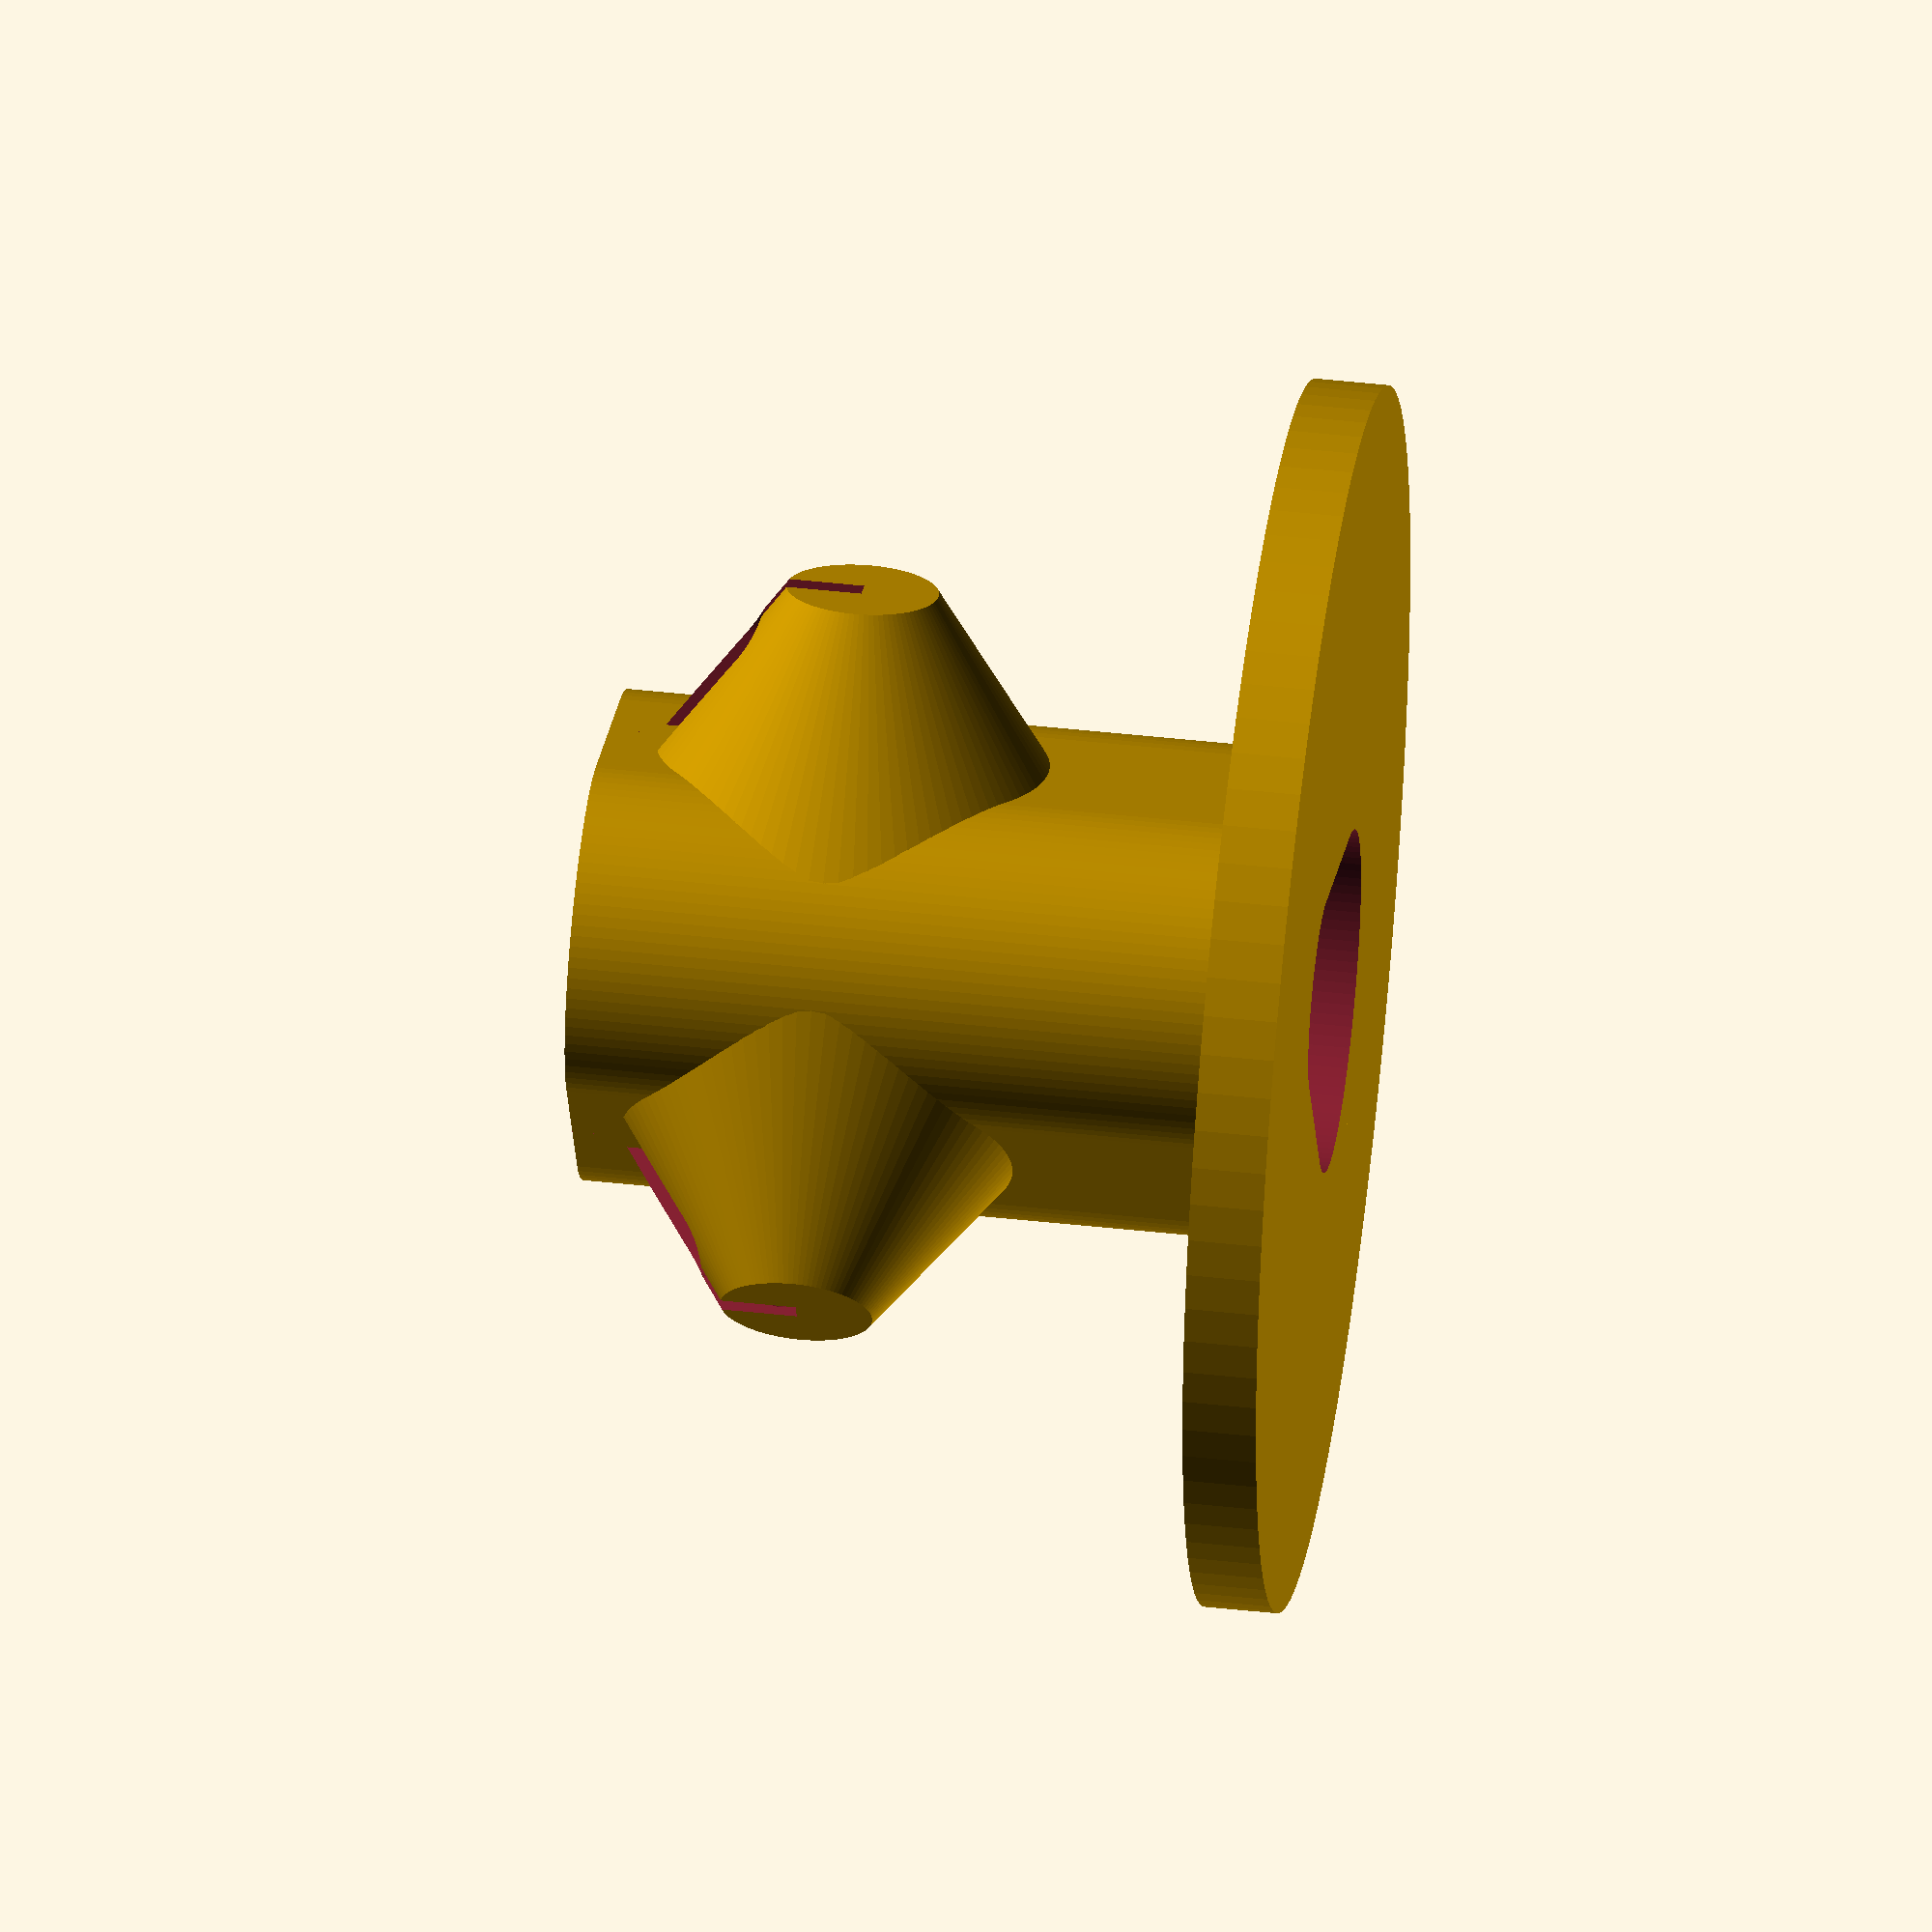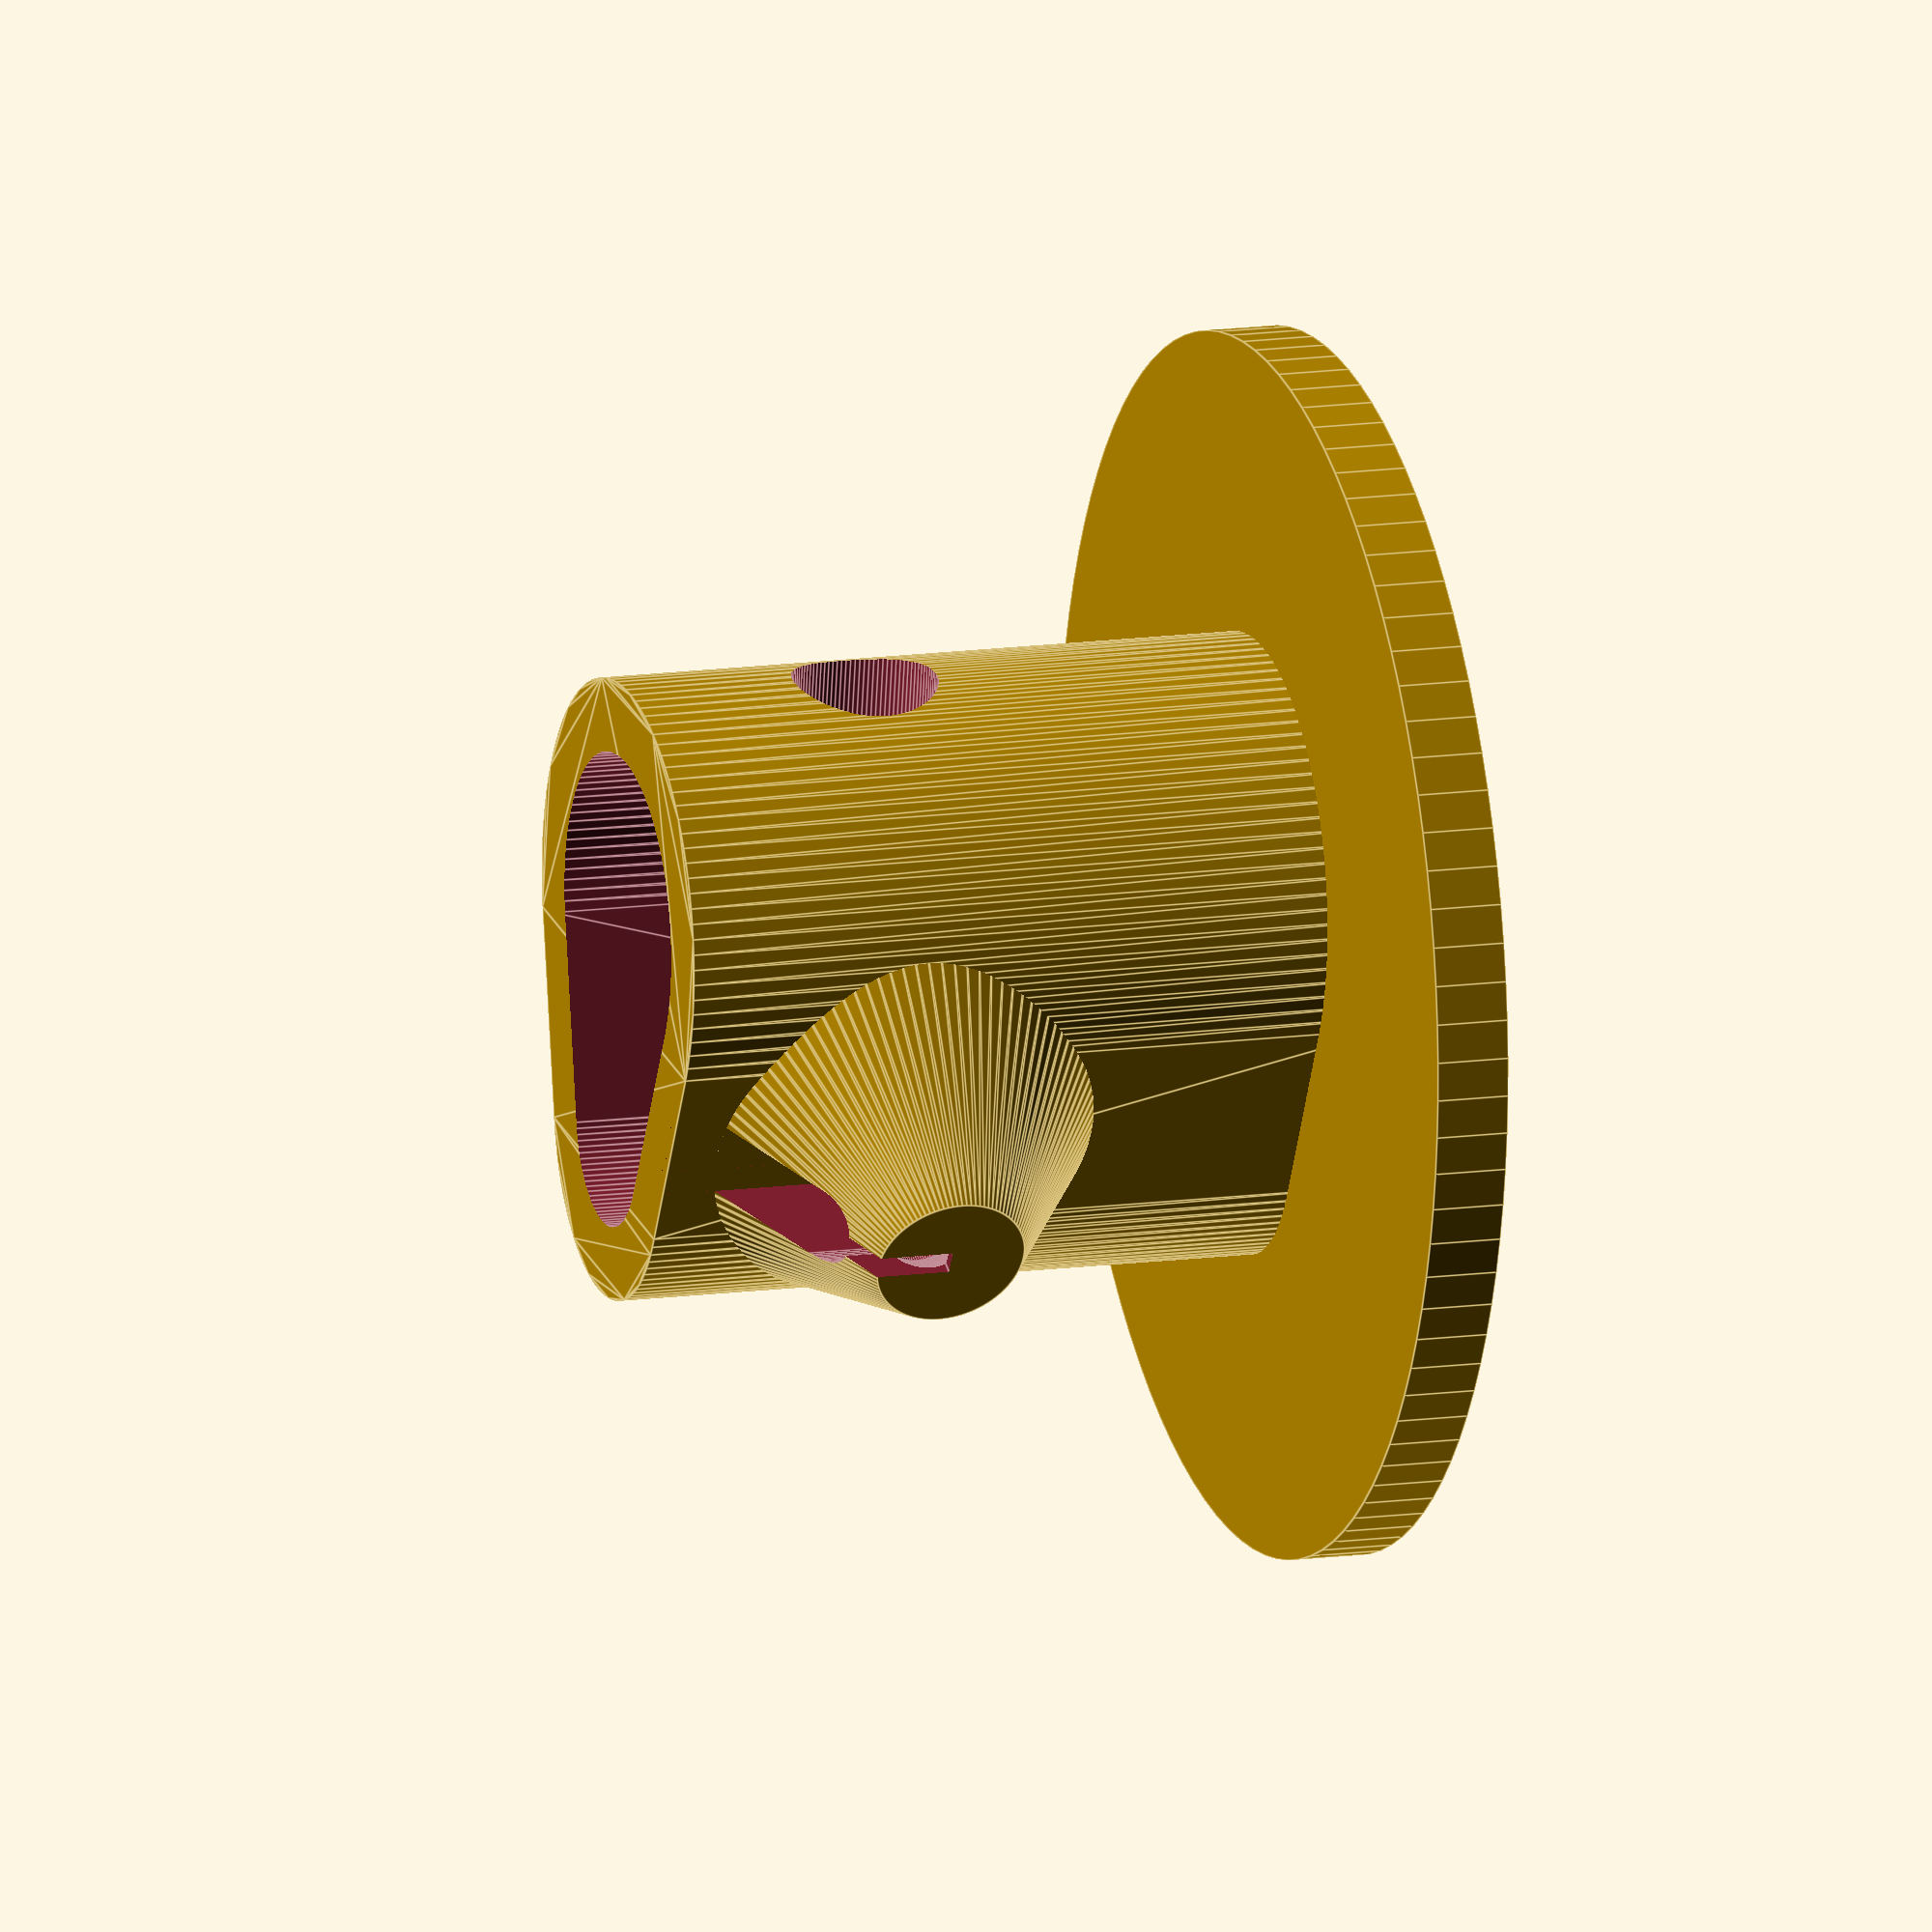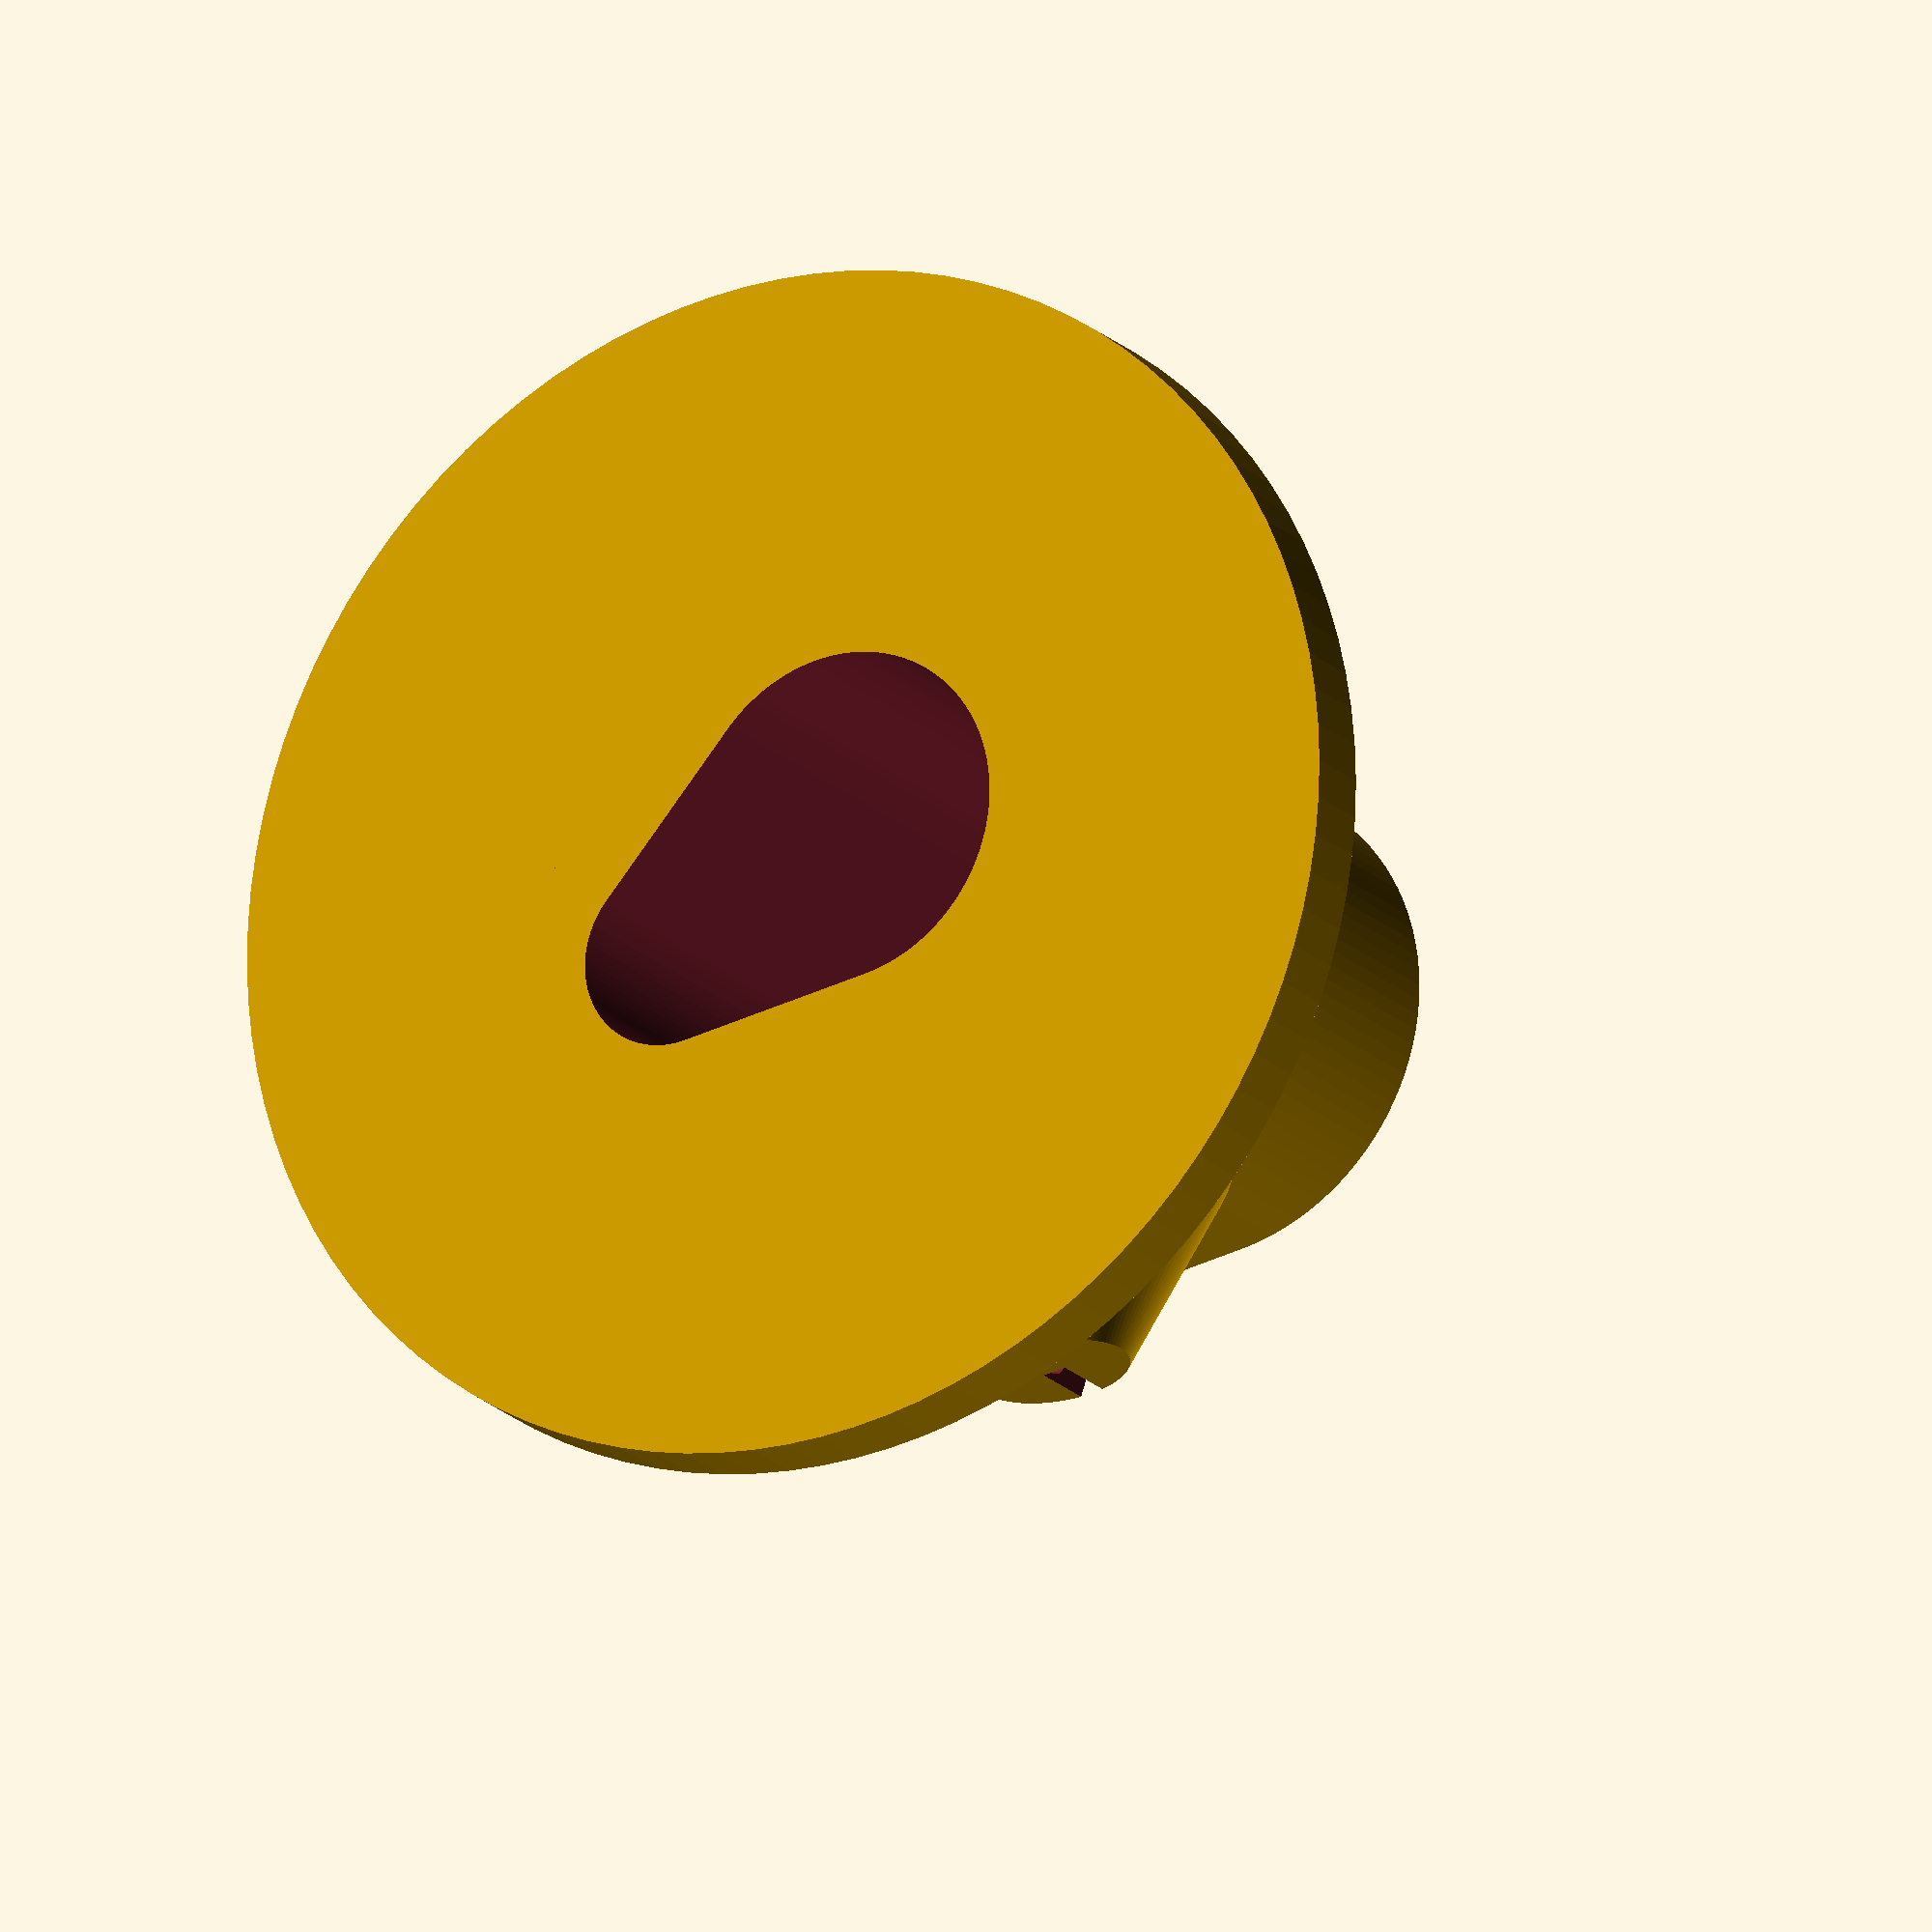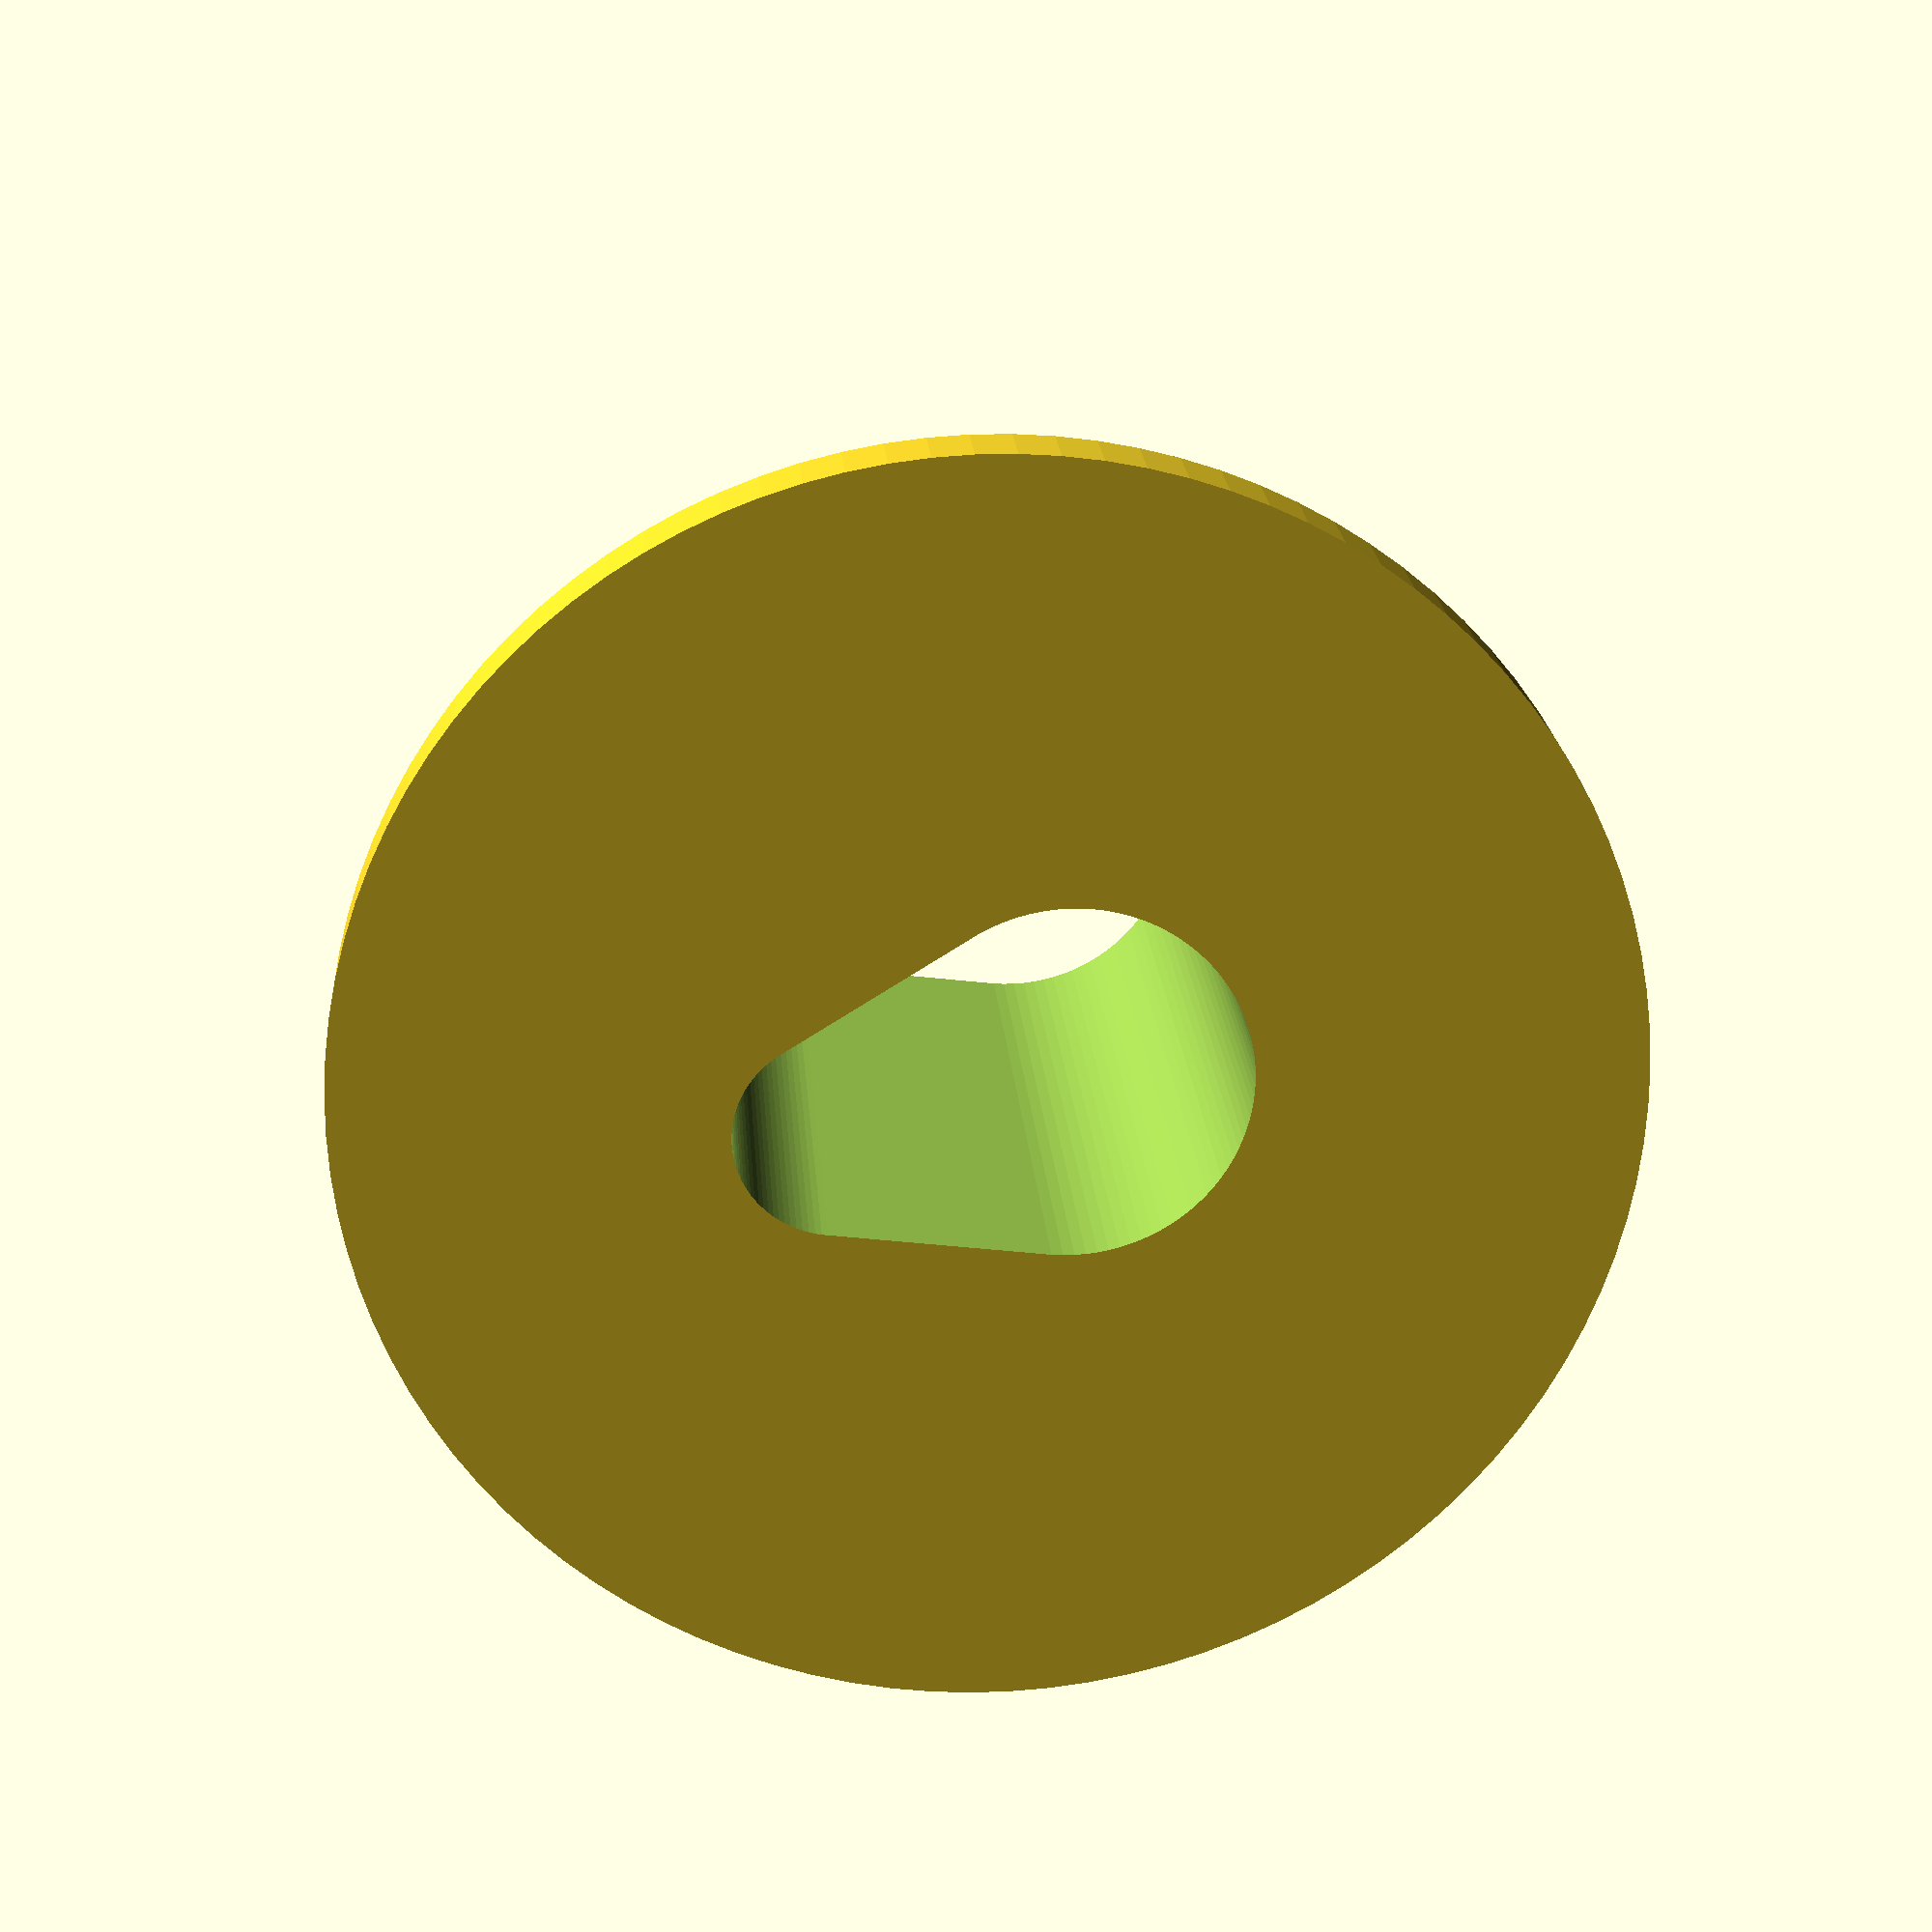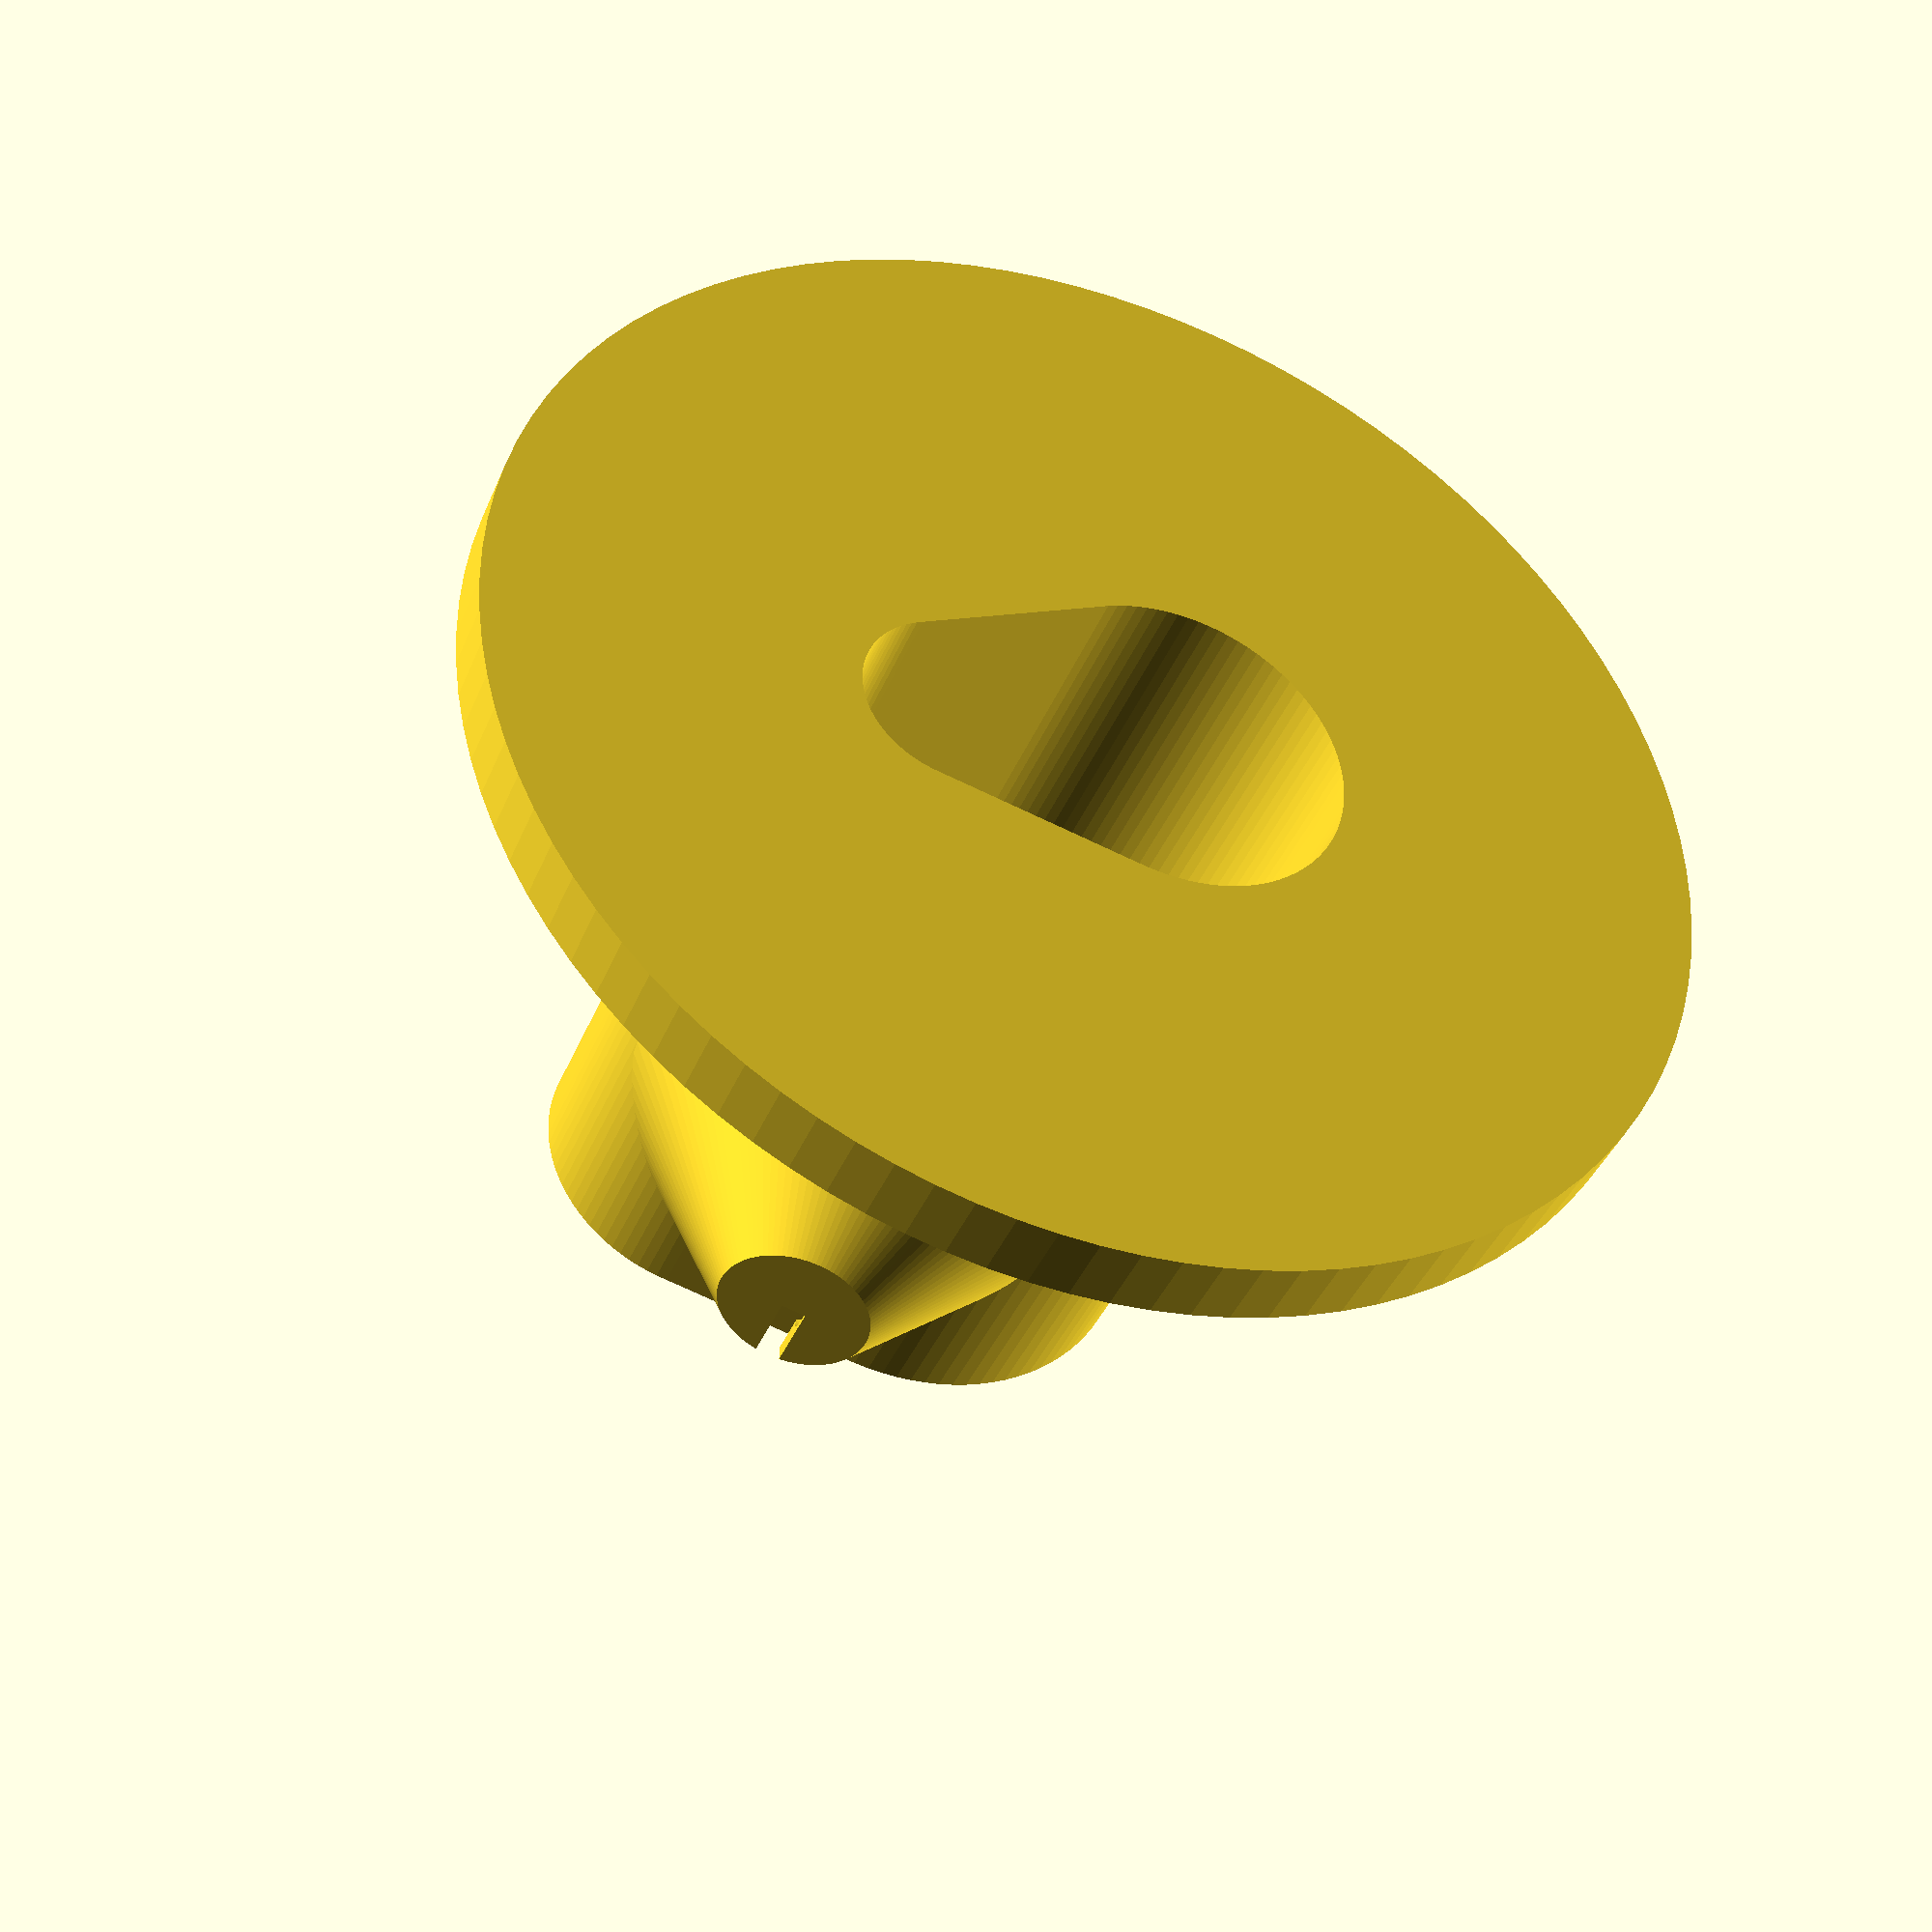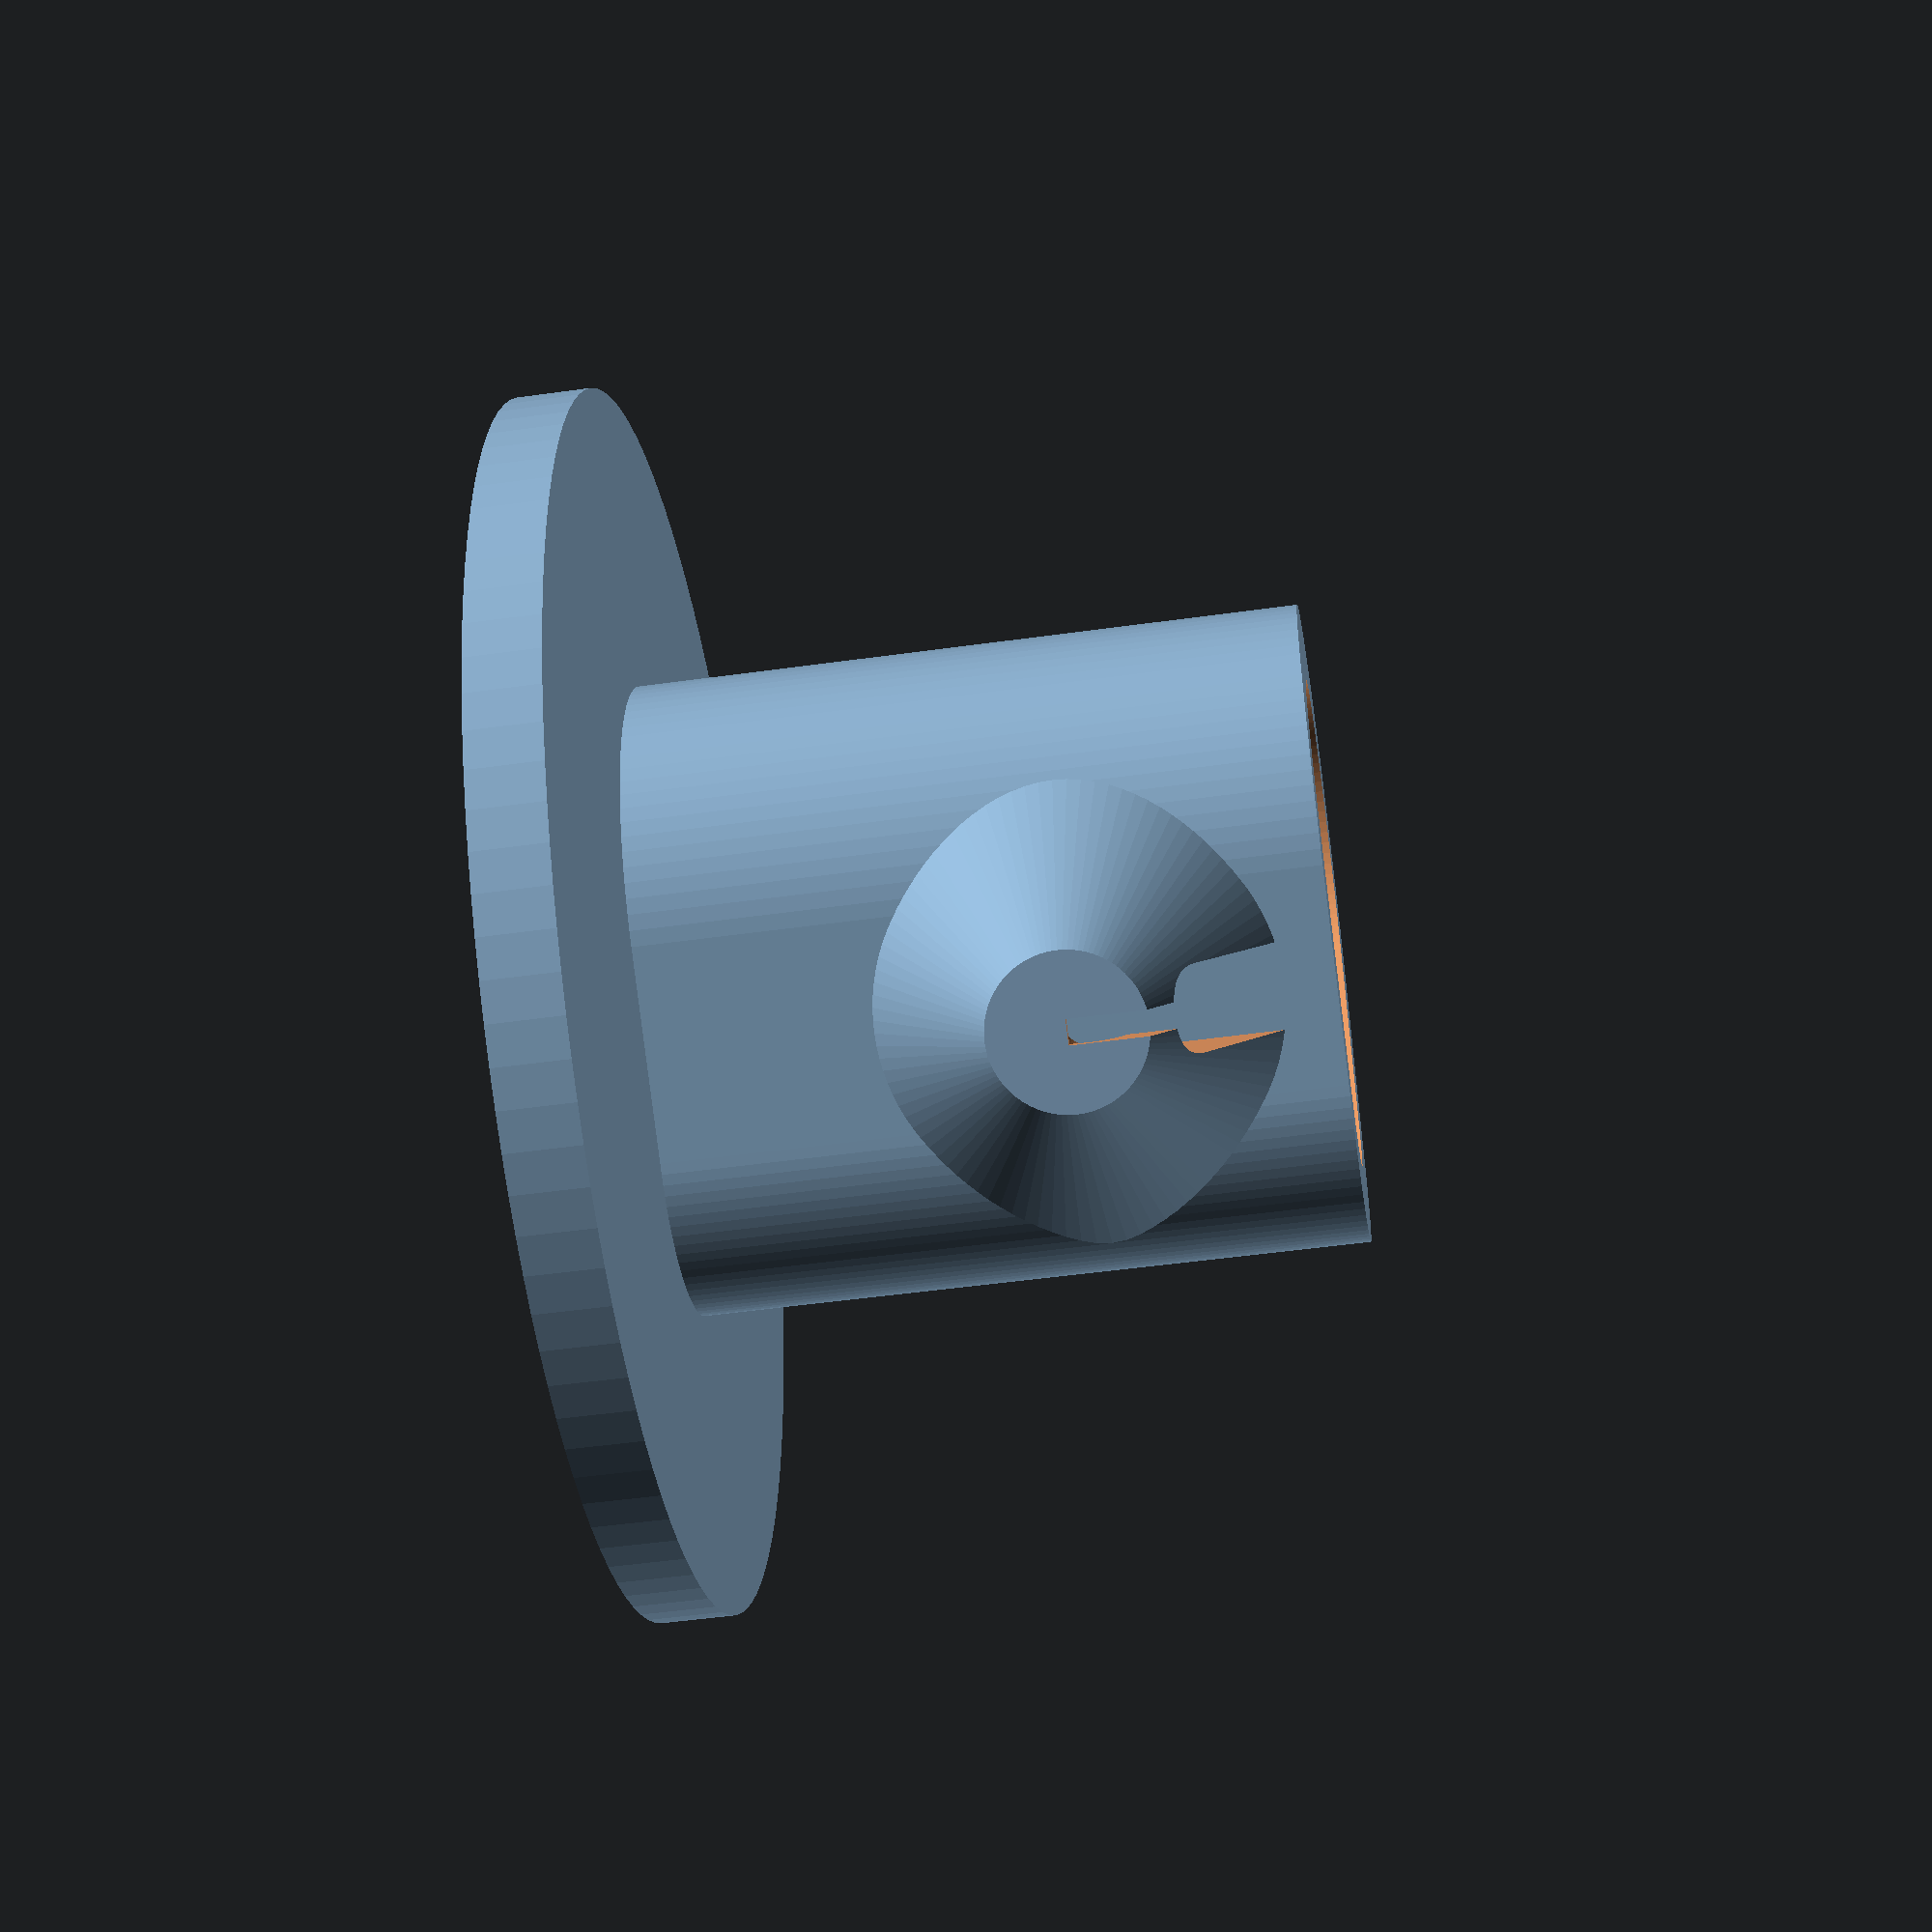
<openscad>
pen_radius = 5.6;

module cd_hole(){
    cylinder(r=10,h=10,center=true);
}

module pen(){
    cylinder(r=5.6,h=100, center=true);
}

module cd(){
    translate([0,0,-.5])
    difference(){
        cylinder(r=59,h=1,center=true);
        cd_hole();
    }
}

module base(){
    cylinder(r=20,h=3,center=true);
}

module small_cutout(){
    
}

*cd();
*pen();
*translate([0,0,2]){
    base();
}


$fn=100;
cd_hole_rad = 10;
small_rad = 4;
large_rad= 7;
hole_rad = cd_hole_rad;
base_height = 3;
shaft_thickness=3;
shaft_height = 30;
grub_hole_size = 3;

module tear(small_rad,large_rad,hole_rad,base_height,center=false){

up = hole_rad - large_rad;
down = -hole_rad + small_rad;

linear_extrude(height = base_height,center=center){
hull(){
translate([up,0,0])  circle(r=large_rad);
translate([down,0,0]) circle(r=small_rad);
}
}
}

base_rad = 25;
base_height = 3;

module grub_hole(){
translate([hole_rad,0,shaft_height*2/3])
rotate([0,90,0])
cylinder(h=shaft_thickness*3,r=grub_hole_size,center=true);
}


difference(){
    union(){
    
    tear(small_rad+shaft_thickness,large_rad+shaft_thickness,hole_rad+shaft_thickness,shaft_height);
    cylinder(r=base_rad,h=base_height);    
    }
    translate([0,0,-.5])
    tear(small_rad,large_rad,hole_rad,shaft_height+1);
    grub_hole();
}

pennys_to_hold = 20;

holder_thickness = 3;

penny_diameter = 19.3;
penny_thickness = 1.6;

penny_shaft_height = penny_thickness*pennys_to_hold;

shell_radius = penny_diameter/2 + holder_thickness;

ball_diameter = 3.1;
ball_radius = ball_diameter/2;
ball_spacing = 4.3;
ball_segment_length = ball_spacing - ball_diameter;

top_height = ball_diameter * 3;


module top(base_r,top_r,top){
    difference(){
    cylinder(r1=base_r,r2=top_r*2, h=top, center=true);
    translate([7,0,2])
    rotate([0,90,0])
        union(){
            cylinder(r=ball_diameter/2*1.1, h=penny_diameter/2+holder_thickness, center=true);
            translate([top_height/4,0,0])
            cube(size=[top_height/2,ball_diameter*1.1,penny_diameter/2+holder_thickness],center=true);
            translate([-ball_segment_length,0,-1/2 * (penny_diameter/2+holder_thickness)])
            sphere(r=ball_diameter/2,center=true);
            translate([(top_height - ball_diameter - ball_segment_length*1.5)/2,0,-shell_radius/2])
            rotate([0,90,0])
            cylinder(r=ball_diameter/2, h=top_height - ball_segment_length - ball_radius, center=true);
            cube(size=[9,1,14],center=true);
        }
    }
}
translate([-5,-10,20])
rotate([90,-90,-20]) 
top(10,1.55,10);

translate([-5,10,20])
rotate([270,-90,20]) 
top(10,1.55,10);



</openscad>
<views>
elev=314.1 azim=132.9 roll=97.2 proj=o view=solid
elev=346.9 azim=279.4 roll=72.0 proj=o view=edges
elev=18.9 azim=209.1 roll=209.6 proj=o view=solid
elev=340.0 azim=192.4 roll=176.1 proj=p view=solid
elev=40.4 azim=185.5 roll=158.9 proj=p view=wireframe
elev=230.3 azim=53.6 roll=261.3 proj=p view=wireframe
</views>
